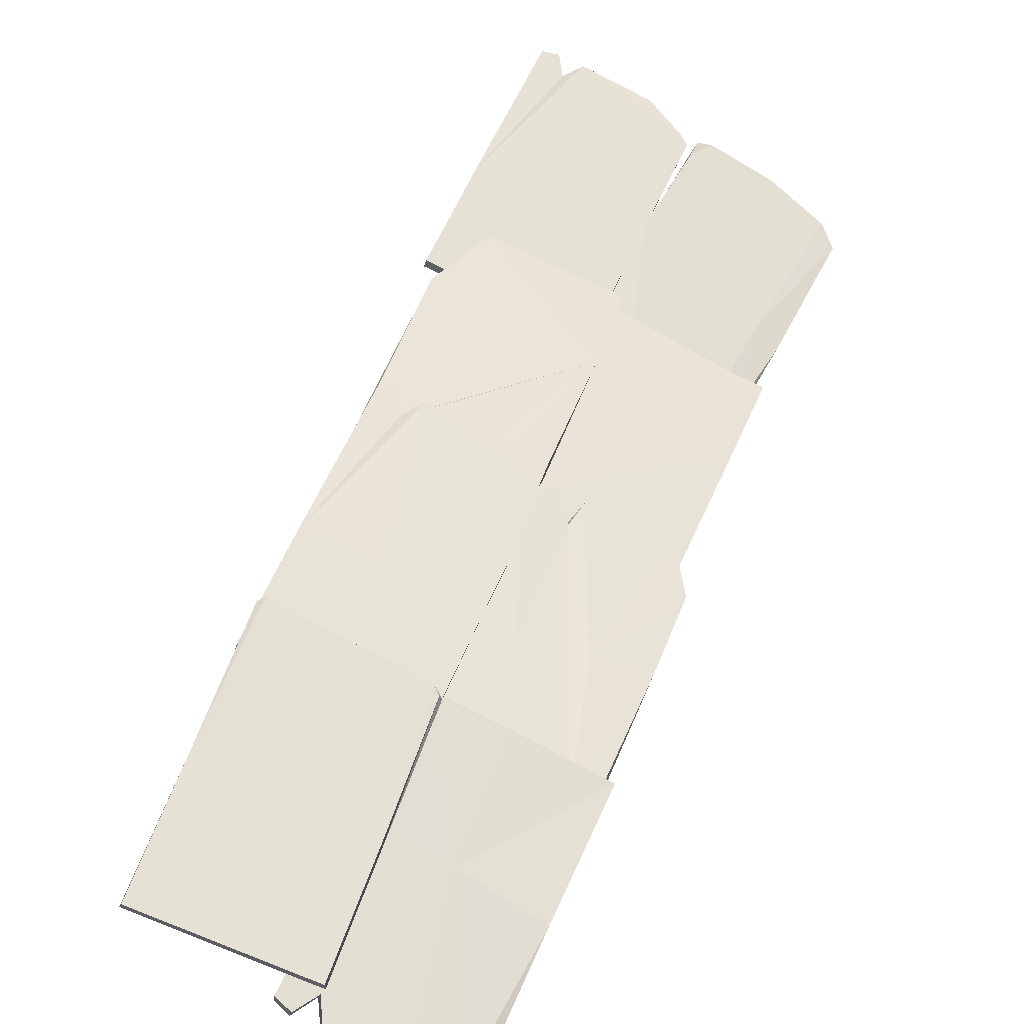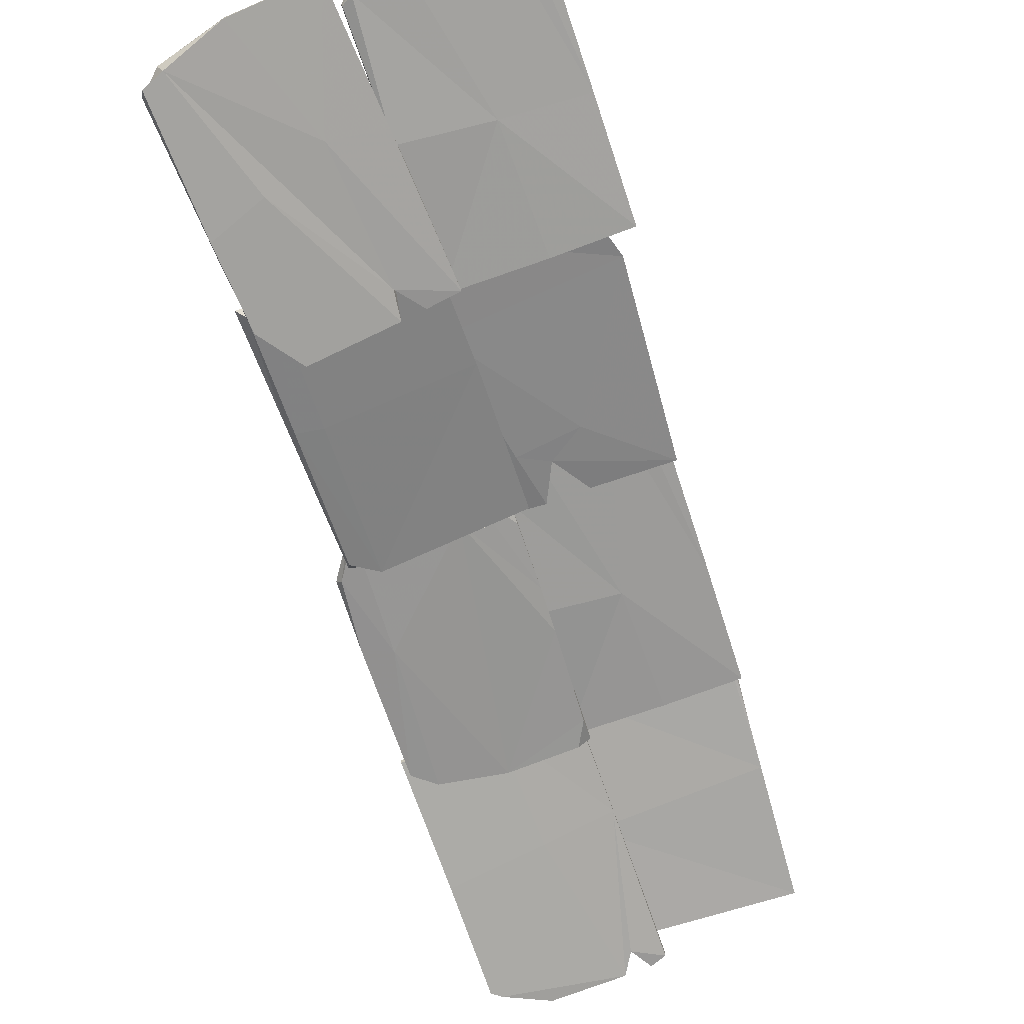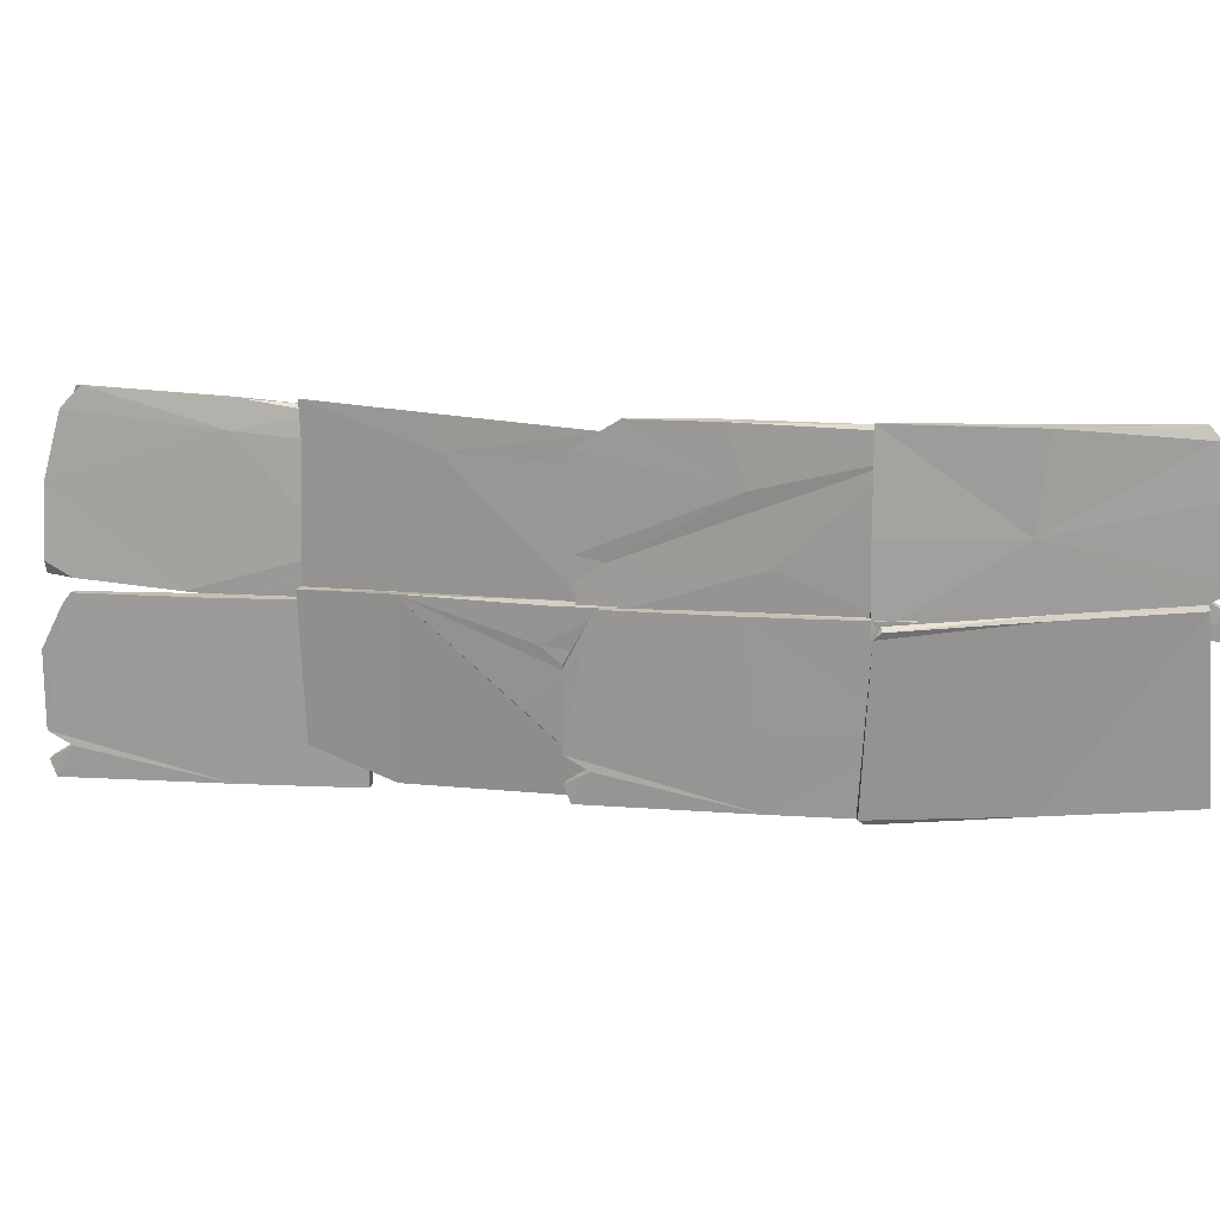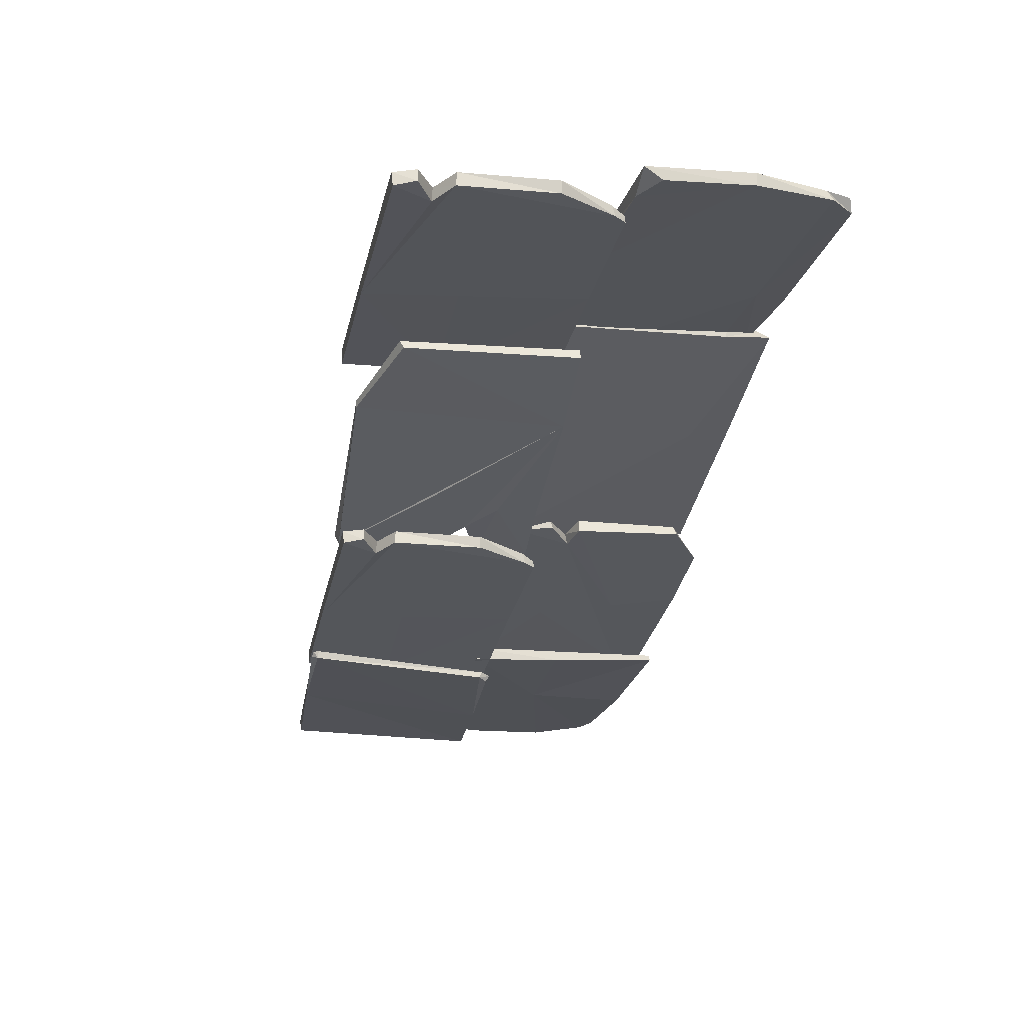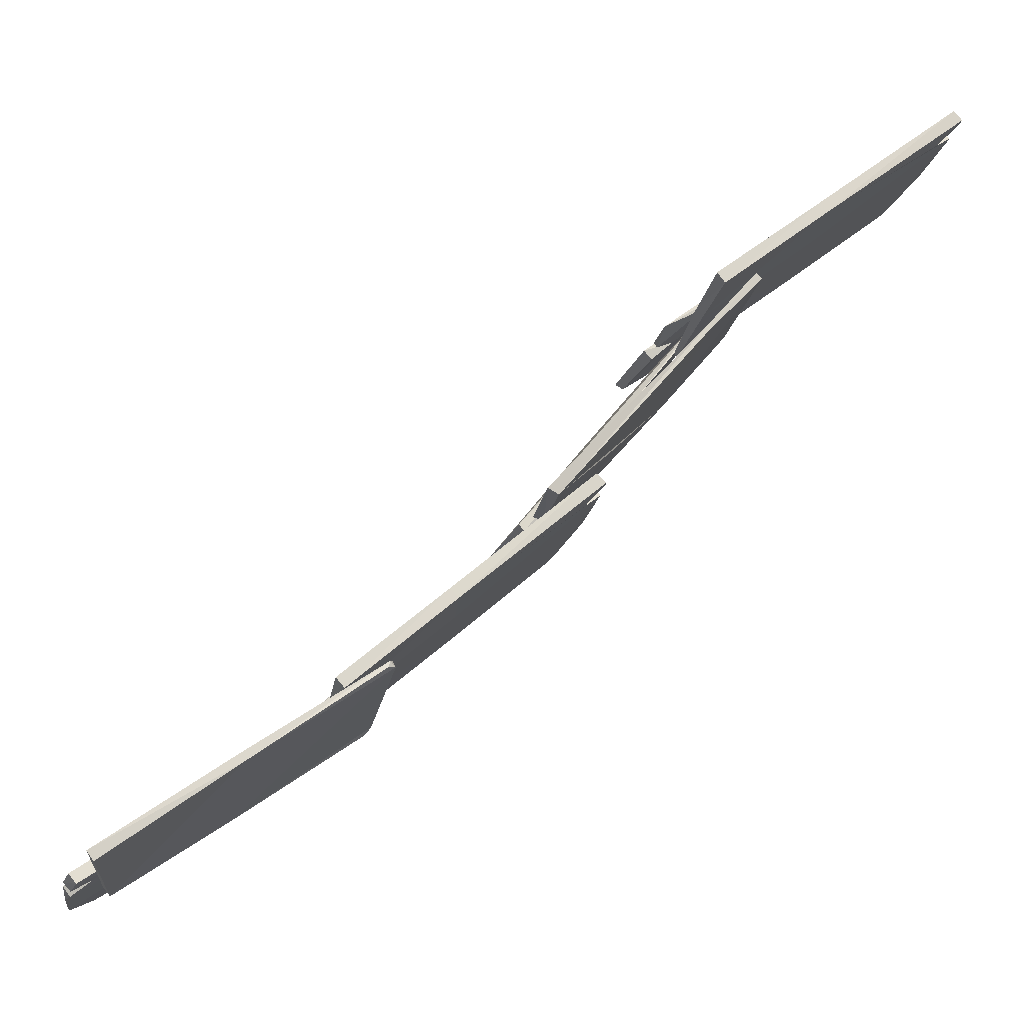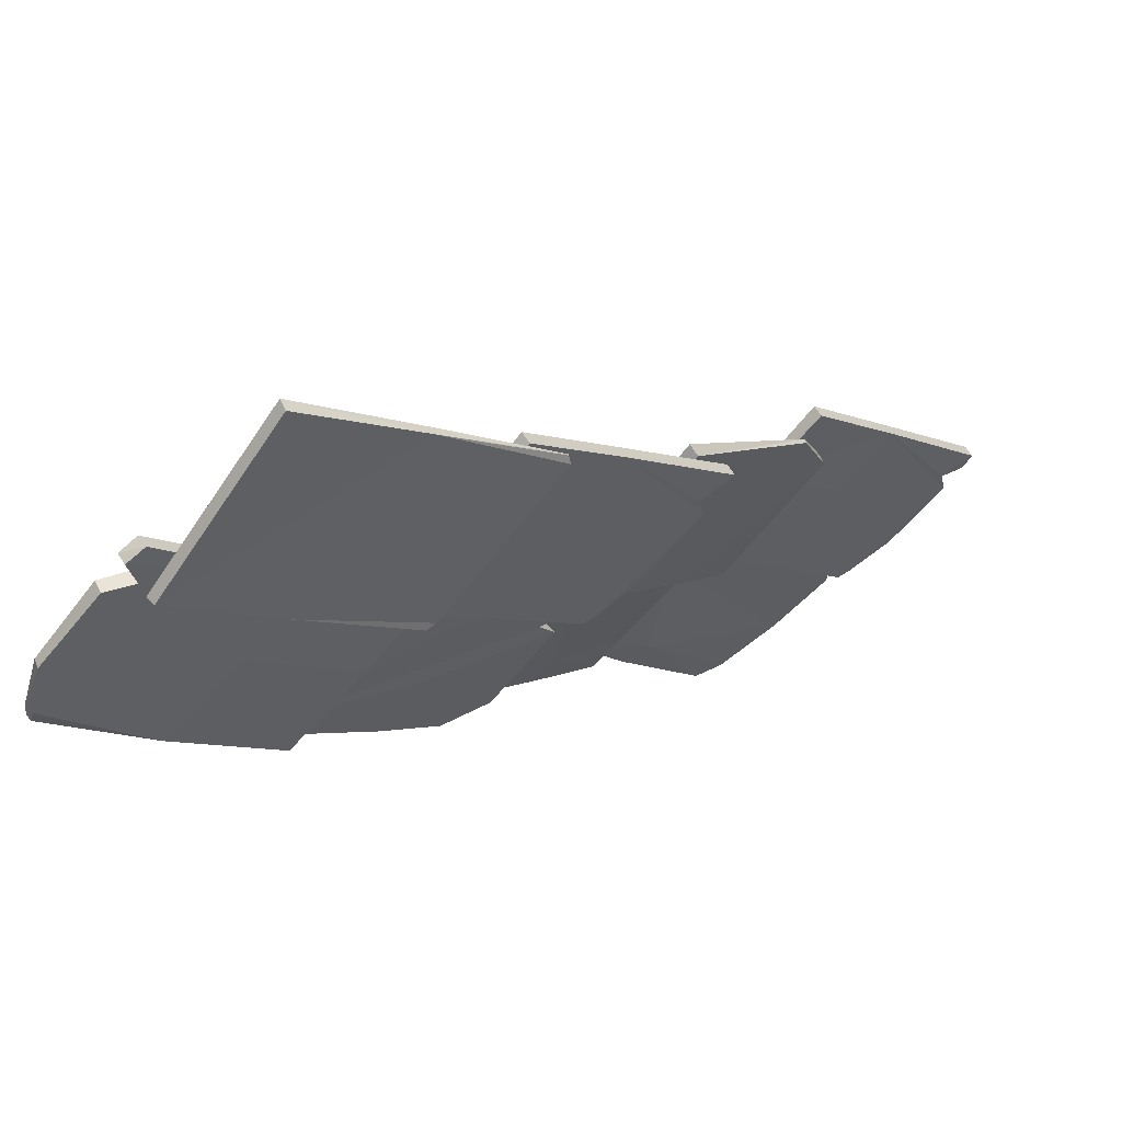
<metadata>
{"format":"obj","ext":"obj","renderer":"f3d","projection":"perspective","resolution":1024,"background":"white","views":[{"elev":-79.6,"azim":-119.5,"up":"+Y"},{"elev":71.2,"azim":66.7,"up":"+Y"},{"elev":11.8,"azim":-29.4,"up":"+Z"},{"elev":14.8,"azim":-103.6,"up":"+Y"},{"elev":-12.4,"azim":166.0,"up":"+Y"},{"elev":-54.1,"azim":137.3,"up":"+Y"}]}
</metadata>
<code>
v -1.336 1.574 0.02647
v -1.874 1.94 0.02836
v -1.898 1.918 0.0263
v -1.388 1.532 0.01967
v -0.7195 1.172 -0.4776
v -0.7723 1.105 0.02673
v -0.7894 1.086 0.02134
v -0.7508 1.137 -0.4939
v -0.7233 1.178 -0.9014
v -0.6869 1.226 -0.8965
v -1.261 1.591 -0.4512
v -1.89 1.983 -0.02525
v -1.847 2.069 -0.7259
v -1.952 2.137 -0.6535
v -1.207 1.614 -0.8988
v -1.938 2.151 -0.8006
v -1.908 2.139 -0.8966
v -1.976 2.112 -0.8092
v -1.948 2.094 -0.8995
v -1.987 2.092 -0.6651
v -1.886 2.021 -0.7377
v -1.928 1.948 -0.02443
v -1.31 1.554 -0.511
v -2.007 2.052 -0.2593
v -1.245 1.57 -0.9045
v -1.985 2.098 -0.2545
v 0.41 -0.3449 0.1084
v -0.1104 0.04644 0.1097
v -0.1351 0.02487 0.1071
v 0.3564 -0.3843 0.1004
v 1.012 -0.7687 -0.3948
v 0.9508 -0.8398 0.108
v 0.9329 -0.8576 0.1021
v 0.9795 -0.8018 -0.412
v 1.013 -0.757 -0.8185
v 1.052 -0.7107 -0.8125
v 0.4913 -0.3248 -0.3682
v -0.124 0.09093 0.05657
v -0.0685 0.1834 -0.6423
v -0.171 0.2561 -0.5701
v 0.5509 -0.2989 -0.8149
v -0.1551 0.2708 -0.7169
v -0.1248 0.259 -0.8127
v -0.1948 0.2343 -0.7264
v -0.1666 0.2161 -0.8166
v -0.2086 0.2126 -0.5826
v -0.1102 0.1375 -0.6552
v -0.1629 0.05733 0.05651
v 0.4412 -0.3585 -0.4291
v -0.2348 0.1681 -0.1777
v 0.5104 -0.3402 -0.8216
v -0.2105 0.2134 -0.172
v 1.333 -1.222 0.9531
v 1.894 -1.552 0.962
v 1.916 -1.528 0.9679
v 1.381 -1.177 0.9621
v 0.7578 -0.7589 0.4525
v 0.7382 -0.7931 0.9624
v 0.7543 -0.7728 0.9633
v 0.7881 -0.7199 0.4479
v 0.8178 -0.6783 0.04072
v 0.785 -0.7284 0.03088
v 1.323 -1.146 0.4754
v 1.92 -1.583 0.904
v 1.976 -1.526 0.2013
v 2.076 -1.602 0.2735
v 1.33 -1.08 0.02893
v 2.083 -1.586 0.1262
v 2.065 -1.557 0.03097
v 2.118 -1.545 0.1308
v 2.101 -1.51 0.04266
v 2.109 -1.554 0.2762
v 2.013 -1.475 0.2049
v 1.954 -1.546 0.9171
v 1.376 -1.095 0.4316
v 2.072 -1.596 0.6806
v 1.366 -1.034 0.03738
v 2.053 -1.644 0.6731
v 1.431 -1.079 -0.7742
v 2.045 -1.507 -0.7188
v 1.902 -1.602 0.1871
v 1.36 -1.25 0.1374
v 2.077 -1.463 -0.719
v 1.932 -1.561 0.2047
v 1.391 -1.209 0.1539
v 1.458 -1.049 -0.7681
v 0.7714 -0.8228 0.09481
v 0.7589 -0.8476 0.07381
v 0.7527 -0.7938 0.0517
v 0.7362 -0.8144 0.03617
v 0.802 -0.6269 -0.7975
v 0.7879 -0.658 -0.8064
v 0.8155 -0.6321 -0.8213
v 0.8238 -0.6606 -0.8312
v -0.5271 0.7906 0.8931
v -0.5036 0.7762 0.7565
v -0.9605 1.315 0.7779
v -0.9481 1.28 0.9153
v -0.9899 1.271 0.7548
v -1.005 1.262 0.9523
v -0.572 0.7415 0.9156
v -0.0272 0.1857 0.8652
v 0.0445 0.115 0.7298
v -0.03783 0.1144 0.8701
v -0.5492 0.7297 0.7399
v 0.00248 0.08429 0.723
v 0.04554 0.1731 -0.04943
v 0.01738 0.139 -0.05338
v -0.5265 0.8032 -0.01067
v -0.5057 0.8231 -0.01545
v -0.9738 1.35 0.02448
v -0.9591 1.356 0.03315
v -0.1353 0.2468 -0.2303
v 0.00768 0.1207 -0.3805
v 0.05815 0.1401 -0.3722
v -0.0937 0.292 -0.2302
v 0.1059 0.1789 -0.8145
v -0.1652 0.4065 -0.4103
v -0.1636 0.3428 -0.07081
v -0.6747 0.8744 0.09144
v -0.001044 0.08436 0.09708
v 0.04373 0.1223 -0.1438
v 0.007708 0.08848 -0.1477
v -0.7295 0.8458 0.09152
v -0.296 0.4516 -0.4068
v -0.2549 0.3504 -0.1012
v 0.05018 0.1529 -0.806
v -0.0192 0.06371 0.09356
v -0.2316 0.2975 0.08548
v -0.1625 0.3025 0.1017
v -0.9864 1.287 -0.679
v -0.6713 0.9711 -0.8327
v -1.055 1.22 0.08056
v -1.022 1.247 0.08616
v -0.9536 1.31 -0.6891
v -0.6661 0.9992 -0.831
v -1.959 2.054 0.538
v -1.965 2.086 0.1563
v -1.426 1.694 0.02493
v -0.8348 1.227 0.2387
v -1.894 1.978 0.8853
v -1.929 2.098 0.5479
v -1.845 2.009 0.8725
v -1.938 2.14 0.08636
v -1.353 1.705 0.02674
v -1.856 2.011 0.07702
v -1.4 1.723 0.3193
v -0.707 1.221 -0.03398
v -0.8157 1.27 0.2538
v -0.7035 1.186 0.1418
v -1.302 1.622 0.6542
v -0.6928 1.181 0.2714
v -0.6799 1.128 0.7459
v -0.7327 1.139 0.2714
v -0.7168 1.102 0.7323
v -0.885 1.226 0.8816
v -1.257 1.494 0.7954
v -1.193 1.455 0.9422
v -1.808 1.909 0.9954
v -1.229 1.536 0.9479
v -1.813 1.973 0.9855
v -0.867 1.257 0.9107
v -0.7175 1.159 0.1297
v -0.9212 1.335 -0.01784
v -1.222 1.55 0.003818
v 1.01 -0.8185 0.4766
v 1.038 -0.7786 0.09664
v 0.5404 -0.3221 0.01811
v -0.02393 0.1479 0.2899
v 0.9284 -0.8041 0.8285
v 0.9758 -0.8611 0.4764
v 0.8784 -0.8281 0.8076
v 1.011 -0.8152 0.01649
v 0.4676 -0.326 0.01444
v 0.9398 -0.6808 0.0282
v 0.4941 -0.4037 0.2998
v -0.1332 0.2162 0.01774
v -0.04736 0.1045 0.2955
v -0.1452 0.2176 0.1966
v 0.3828 -0.3594 0.6428
v -0.1637 0.1989 0.324
v -0.2027 0.1622 0.7987
v -0.1207 0.2367 0.3341
v -0.163 0.1875 0.7923
v -0.01508 0.02285 0.9226
v 0.3393 -0.2571 0.8038
v 0.2692 -0.2402 0.9522
v 0.8418 -0.7501 0.9457
v 0.2979 -0.3239 0.9438
v 0.8426 -0.8113 0.9238
v -0.03732 -0.01105 0.9443
v -0.1283 0.2449 0.1907
v 0.0698 0.08292 0.02179
v 0.3502 -0.159 0.01557
g ZBrush_defualt_group
f 1 2 3 4
f 5 6 7 8
f 9 10 5 8
f 7 6 1 4
f 11 1 6 5
f 12 2 1 11
f 13 14 11 15
f 11 5 10 15
f 16 13 15 17
f 18 16 17 19
f 20 14 13 21
f 22 3 2 12
f 23 4 3 22
f 22 24 20 23
f 8 7 4 23
f 21 13 16 18
f 25 23 20 21
f 21 18 19 25
f 15 10 9 25
f 25 9 8 23
f 25 19 17 15
f 14 20 24 26
f 26 24 22 12
f 26 12 11 14
f 27 28 29 30
f 31 32 33 34
f 35 36 31 34
f 33 32 27 30
f 37 27 32 31
f 38 28 27 37
f 39 40 37 41
f 37 31 36 41
f 42 39 41 43
f 44 42 43 45
f 46 40 39 47
f 48 29 28 38
f 49 30 29 48
f 48 50 46 49
f 34 33 30 49
f 47 39 42 44
f 51 49 46 47
f 47 44 45 51
f 41 36 35 51
f 51 35 34 49
f 51 45 43 41
f 40 46 50 52
f 52 50 48 38
f 52 38 37 40
f 53 54 55 56
f 57 58 59 60
f 61 62 57 60
f 59 58 53 56
f 63 53 58 57
f 64 54 53 63
f 65 66 63 67
f 63 57 62 67
f 68 65 67 69
f 70 68 69 71
f 72 66 65 73
f 74 55 54 64
f 75 56 55 74
f 74 76 72 75
f 60 59 56 75
f 73 65 68 70
f 77 75 72 73
f 73 70 71 77
f 67 62 61 77
f 77 61 60 75
f 77 71 69 67
f 66 72 76 78
f 78 76 74 64
f 78 64 63 66
f 79 80 81 82
f 81 80 83 84
f 82 81 84 85
f 85 84 83 86
f 85 87 88 82
f 89 87 85 86
f 90 88 87 89
f 89 91 92 90
f 86 93 91 89
f 93 94 92 91
f 79 94 93 86
f 92 94 79 82
f 83 80 79 86
f 82 88 90 92
f 95 96 97 98
f 98 97 99 100
f 101 95 98 100
f 95 102 103 96
f 101 104 102 95
f 100 99 105 101
f 105 106 104 101
f 106 103 102 104
f 107 103 106 108
f 108 106 105 109
f 109 110 107 108
f 109 111 112 110
f 105 99 111 109
f 97 112 111 99
f 110 112 97 96
f 110 96 103 107
f 113 114 115 116
f 116 115 117 118
f 119 116 118 120
f 119 121 122 116
f 116 122 123 113
f 124 125 113 126
f 125 127 114 113
f 126 113 123 128
f 129 124 126 128
f 124 129 130 120
f 131 132 124 133
f 124 132 127 125
f 133 124 120 134
f 131 133 134 135
f 136 135 134 120
f 135 136 132 131
f 127 132 136 117
f 118 117 136 120
f 117 115 114 127
f 121 119 120 130
f 128 121 130 129
f 128 123 122 121
f 144 138 137 142
f 137 138 146 139
f 140 137 139 165
f 157 141 137 140
f 142 137 141 143
f 147 144 142 143
f 147 148 145 144
f 145 139 146 144
f 144 146 138
f 149 150 148 147
f 143 151 149 147
f 152 154 140 149
f 149 140 163 150
f 151 153 152 149
f 153 155 154 152
f 140 154 155 157
f 153 162 156 155
f 157 155 156 158
f 159 141 157 158
f 160 161 159 158
f 158 156 162 160
f 143 161 160 151
f 151 160 162 153
f 143 141 159 161
f 150 163 148
f 165 164 163 140
f 148 163 164
f 148 164 165 145
f 165 139 145
f 173 167 166 171
f 166 167 175 168
f 169 166 168 194
f 186 170 166 169
f 171 166 170 172
f 176 173 171 172
f 176 177 174 173
f 174 168 175 173
f 173 175 167
f 178 179 177 176
f 172 180 178 176
f 181 183 169 178
f 178 169 192 179
f 180 182 181 178
f 182 184 183 181
f 169 183 184 186
f 182 191 185 184
f 186 184 185 187
f 188 170 186 187
f 189 190 188 187
f 187 185 191 189
f 172 190 189 180
f 180 189 191 182
f 172 170 188 190
f 179 192 177
f 194 193 192 169
f 177 192 193
f 177 193 194 174
f 194 168 174

</code>
